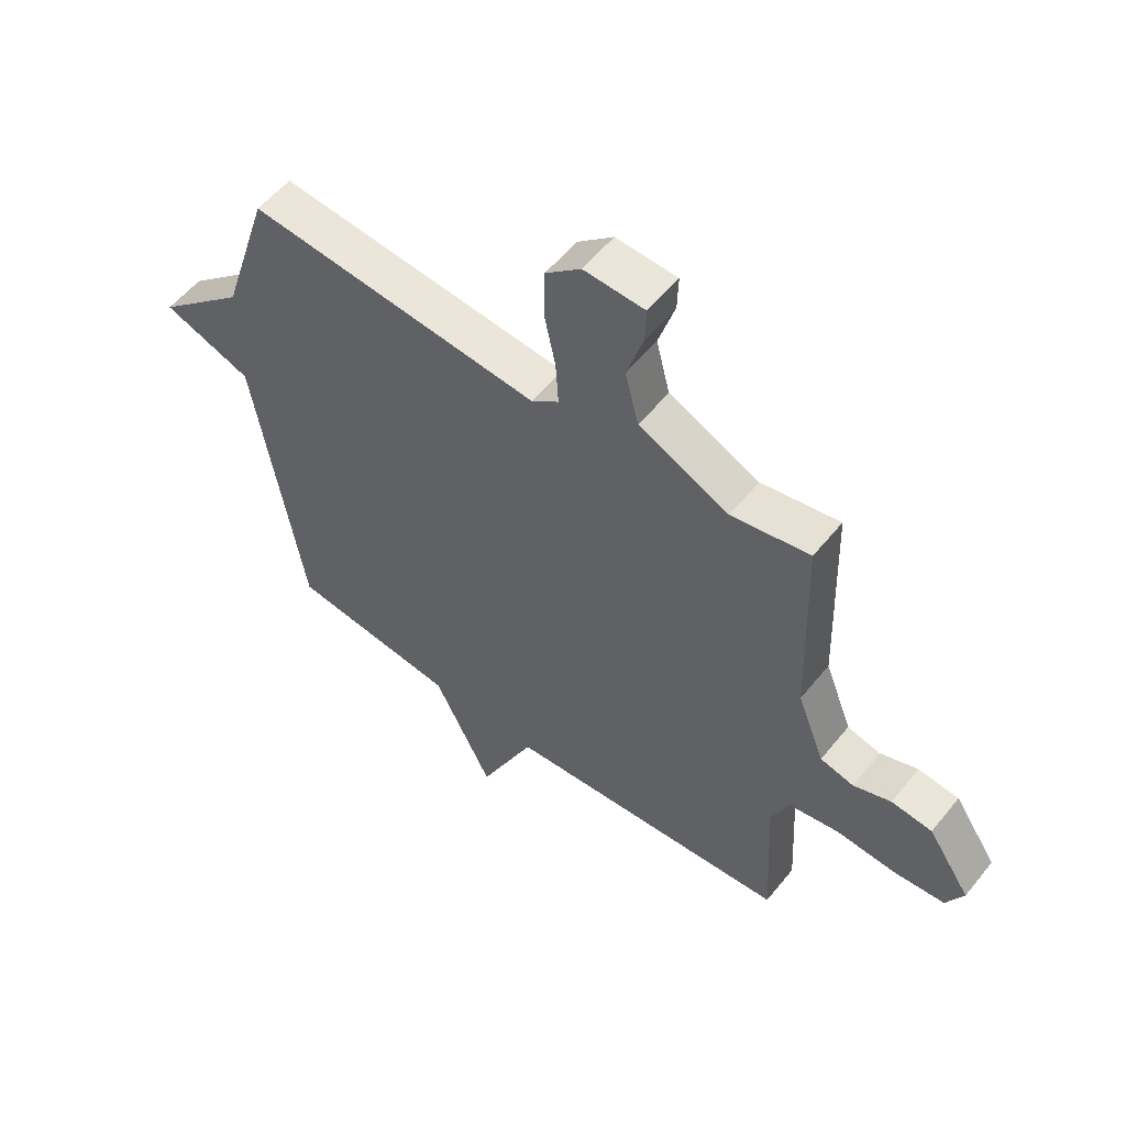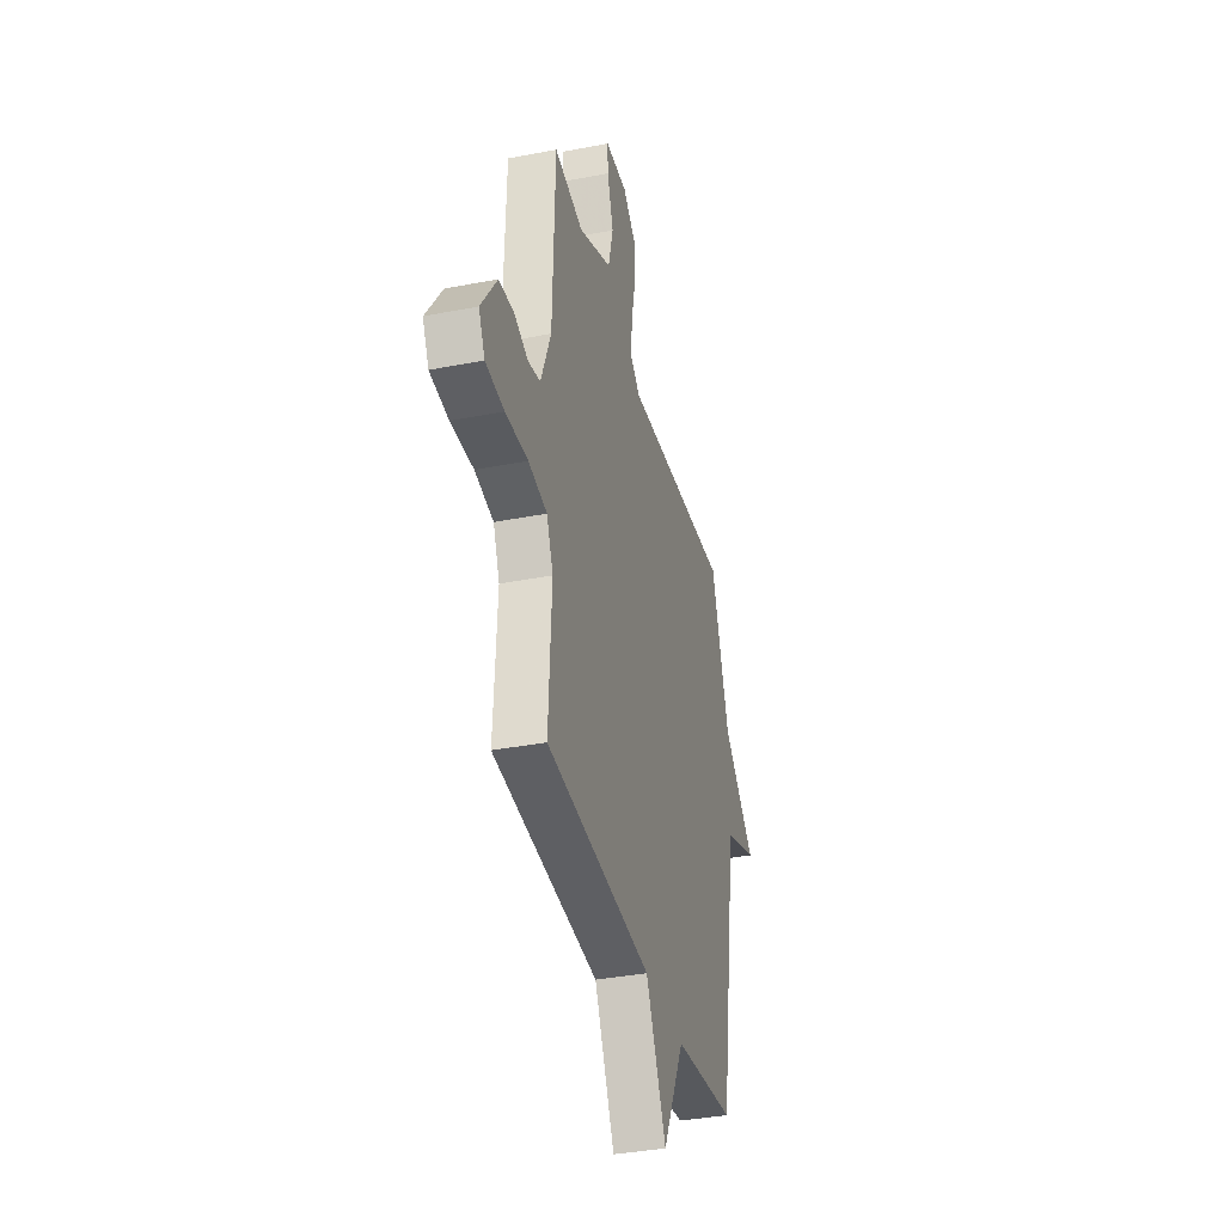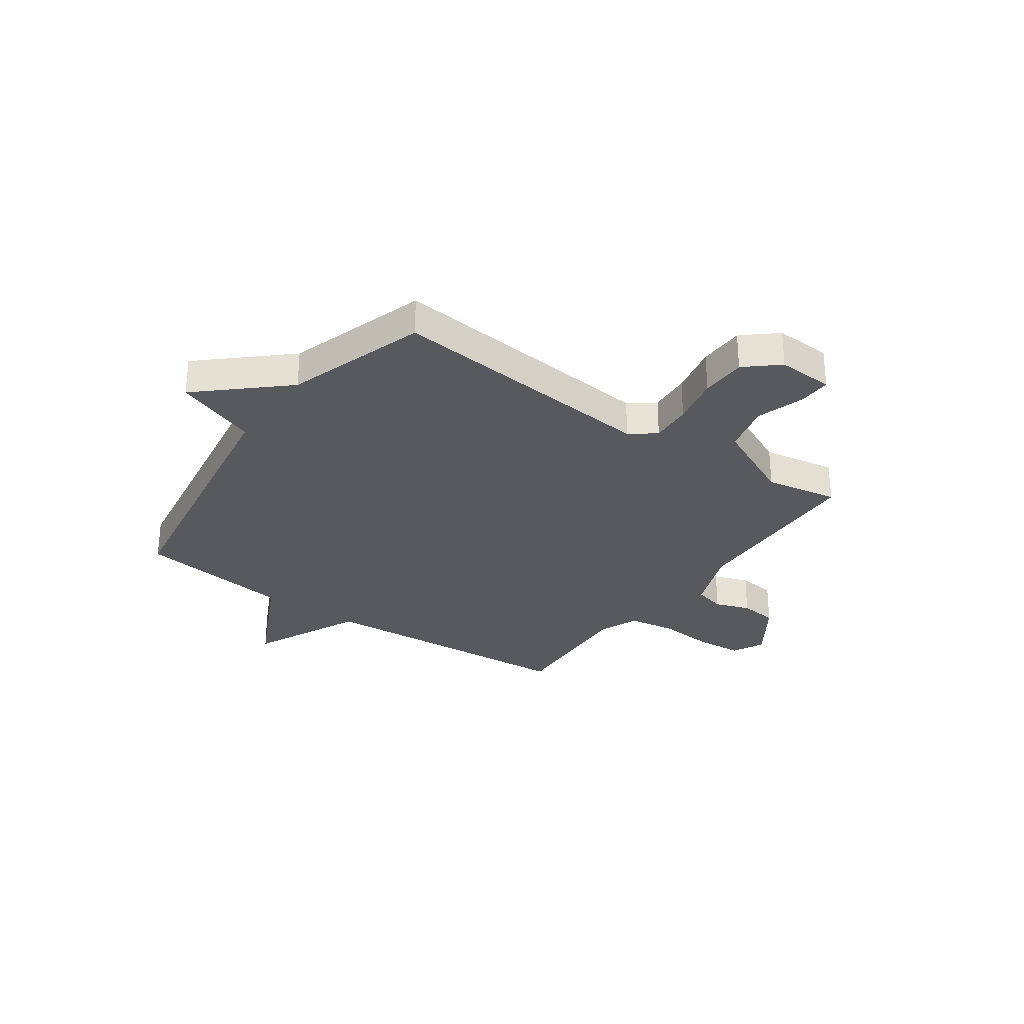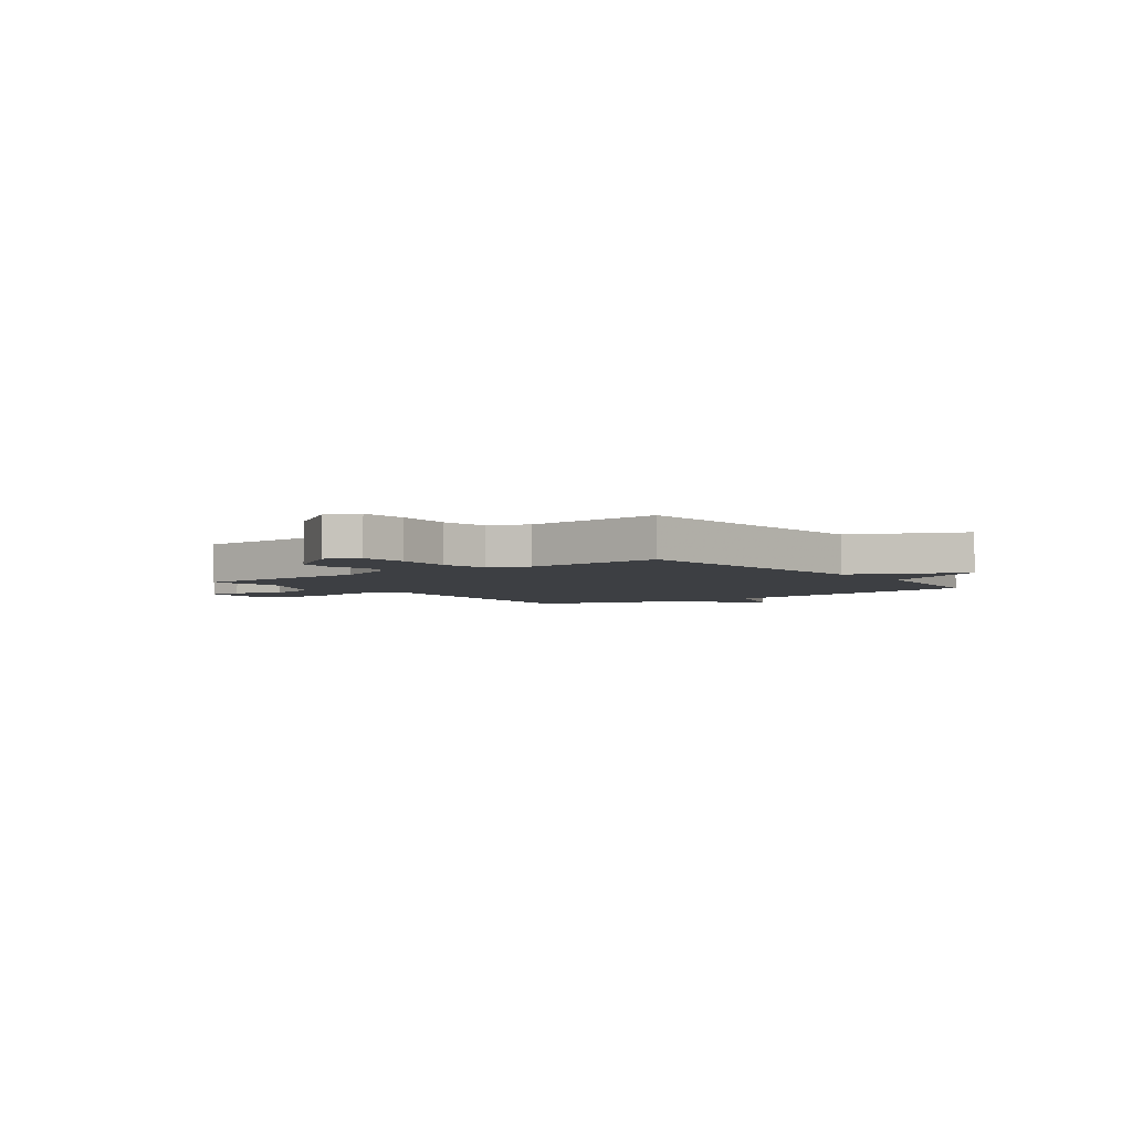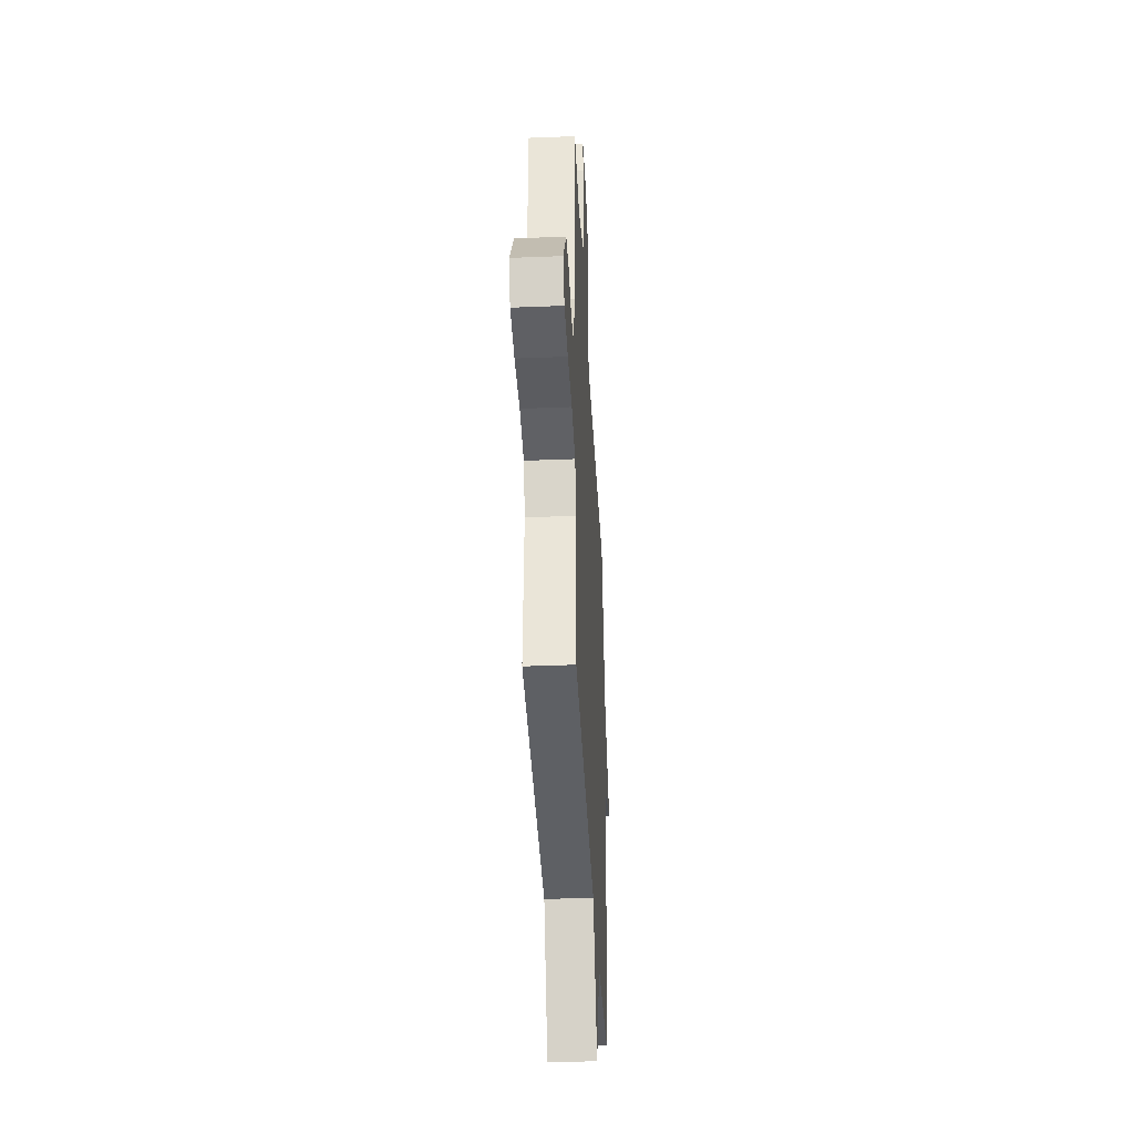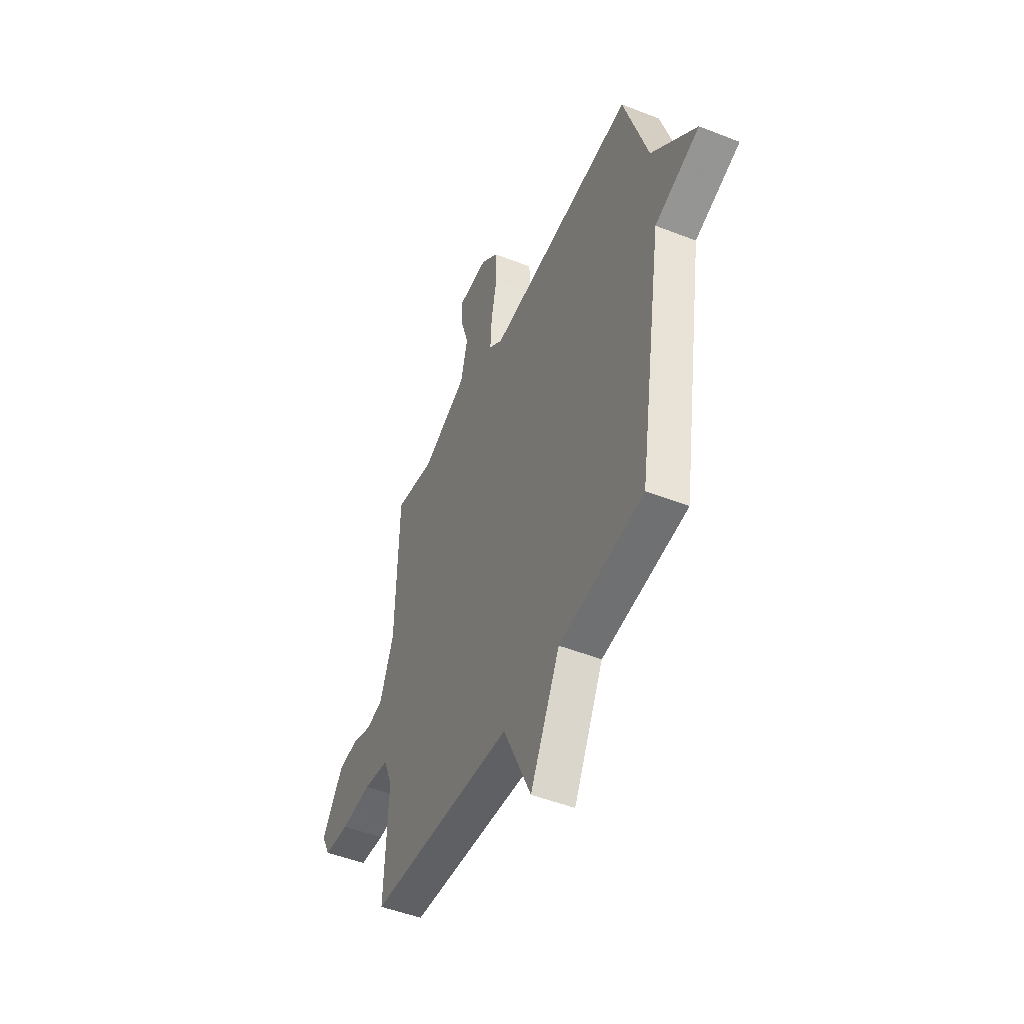
<metadata>
{"format":"obj","ext":"obj","renderer":"f3d","projection":"perspective","resolution":1024,"background":"white","views":[{"elev":55.7,"azim":38.3,"up":"+Z"},{"elev":-36.6,"azim":104.2,"up":"+Z"},{"elev":-29.9,"azim":-35.3,"up":"+Y"},{"elev":-3.8,"azim":127.4,"up":"+Y"},{"elev":-38.8,"azim":92.9,"up":"+Z"},{"elev":-48.2,"azim":-113.8,"up":"+Z"}]}
</metadata>
<code>
v -0.5 0.07 0.5
v 0.016 0.07 0.451
v 0.064 0.07 0.488
v 0.059 0.07 0.567
v 0.039 0.07 0.662
v 0.041 0.07 0.749
v 0.103 0.07 0.803
v 0.21 0.07 0.798
v 0.208 0.07 0.736
v 0.179 0.07 0.644
v 0.203 0.07 0.549
v 0.362 0.07 0.475
v 0.5 0.07 0.5
v 0.511 0.07 0.146
v 0.559 0.07 0.022
v 0.618 0.07 0.007
v 0.684 0.07 0.031
v 0.756 0.07 0.023
v 0.831 0.07 -0.089
v 0.801 0.07 -0.149
v 0.713 0.07 -0.156
v 0.606 0.07 -0.148
v 0.517 0.07 -0.163
v 0.486 0.07 -0.238
v 0.5 0.07 -0.5
v -0.005 0.07 -0.537
v -0.102 0.07 -0.745
v -0.205 0.07 -0.537
v -0.5 0.07 -0.5
v -0.585 0.07 0.034
v -0.742 0.07 0.092
v -0.585 0.07 0.234
v -0.5 0 0.5
v 0.016 0 0.451
v 0.064 0 0.488
v 0.059 0 0.567
v 0.039 0 0.662
v 0.041 0 0.749
v 0.103 0 0.803
v 0.21 0 0.798
v 0.208 0 0.736
v 0.179 0 0.644
v 0.203 0 0.549
v 0.362 0 0.475
v 0.5 0 0.5
v 0.511 0 0.146
v 0.559 0 0.022
v 0.618 0 0.007
v 0.684 0 0.031
v 0.756 0 0.023
v 0.831 0 -0.089
v 0.801 0 -0.149
v 0.713 0 -0.156
v 0.606 0 -0.148
v 0.517 0 -0.163
v 0.486 0 -0.238
v 0.5 0 -0.5
v -0.005 0 -0.537
v -0.102 0 -0.745
v -0.205 0 -0.537
v -0.5 0 -0.5
v -0.585 0 0.034
v -0.742 0 0.092
v -0.585 0 0.234
f 30 31 32
f 32 1 2
f 30 32 2
f 29 30 2
f 28 29 2
f 28 2 3
f 27 28 3
f 26 27 3
f 24 25 26 3
f 23 24 3 4
f 4 5 6
f 23 4 6
f 22 23 6
f 20 21 22
f 19 20 22
f 18 19 22
f 17 18 22
f 16 17 22
f 15 16 22
f 14 15 22 6
f 12 13 14
f 11 12 14
f 11 14 6
f 10 11 6 7
f 7 8 9 10
f 64 63 62
f 34 33 64
f 34 64 62
f 34 62 61
f 34 61 60
f 35 34 60
f 35 60 59
f 35 59 58
f 35 58 57 56
f 36 35 56 55
f 38 37 36
f 38 36 55
f 38 55 54
f 54 53 52
f 54 52 51
f 54 51 50
f 54 50 49
f 54 49 48
f 54 48 47
f 38 54 47 46
f 46 45 44
f 46 44 43
f 38 46 43
f 39 38 43 42
f 42 41 40 39
f 1 33 34 2
f 2 34 35 3
f 3 35 36 4
f 4 36 37 5
f 5 37 38 6
f 6 38 39 7
f 7 39 40 8
f 8 40 41 9
f 9 41 42 10
f 10 42 43 11
f 11 43 44 12
f 12 44 45 13
f 13 45 46 14
f 14 46 47 15
f 15 47 48 16
f 16 48 49 17
f 17 49 50 18
f 18 50 51 19
f 19 51 52 20
f 20 52 53 21
f 21 53 54 22
f 22 54 55 23
f 23 55 56 24
f 24 56 57 25
f 25 57 58 26
f 26 58 59 27
f 27 59 60 28
f 28 60 61 29
f 29 61 62 30
f 30 62 63 31
f 31 63 64 32
f 32 64 33 1

</code>
